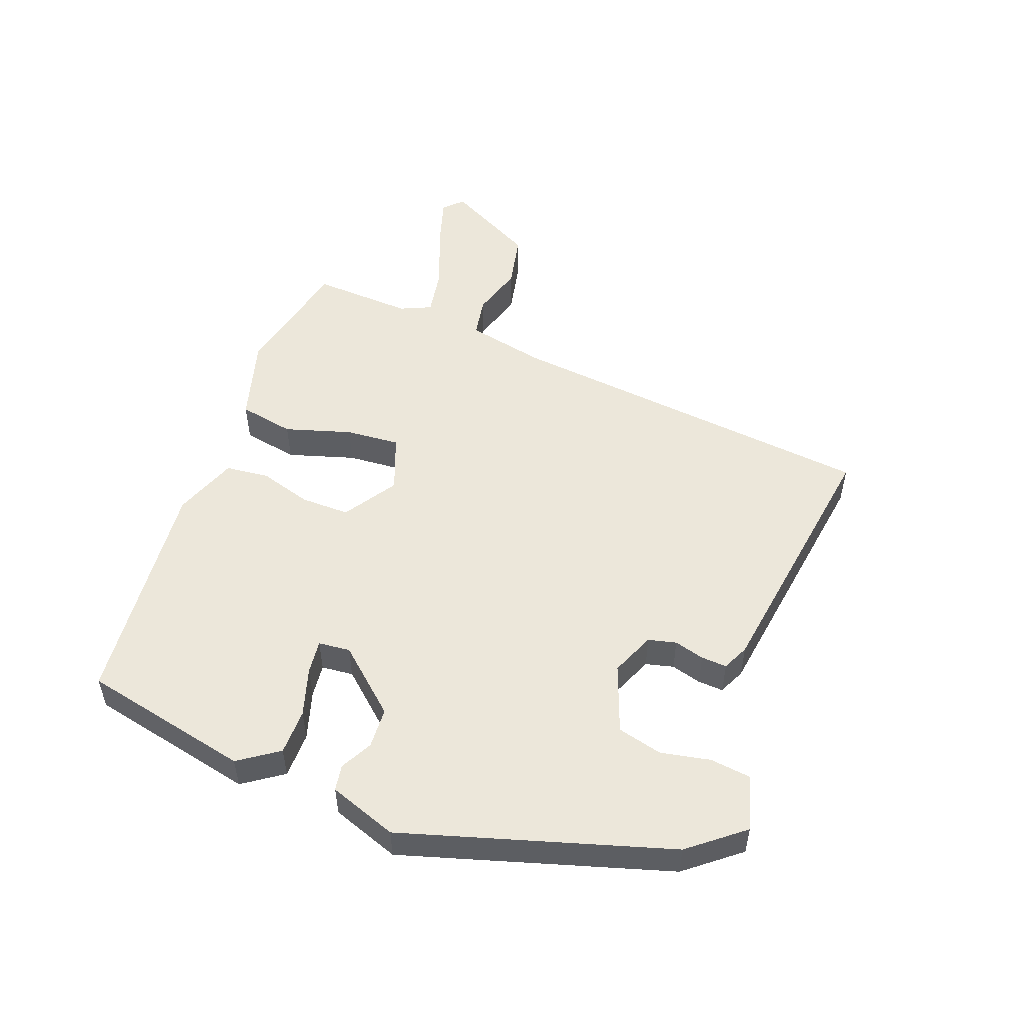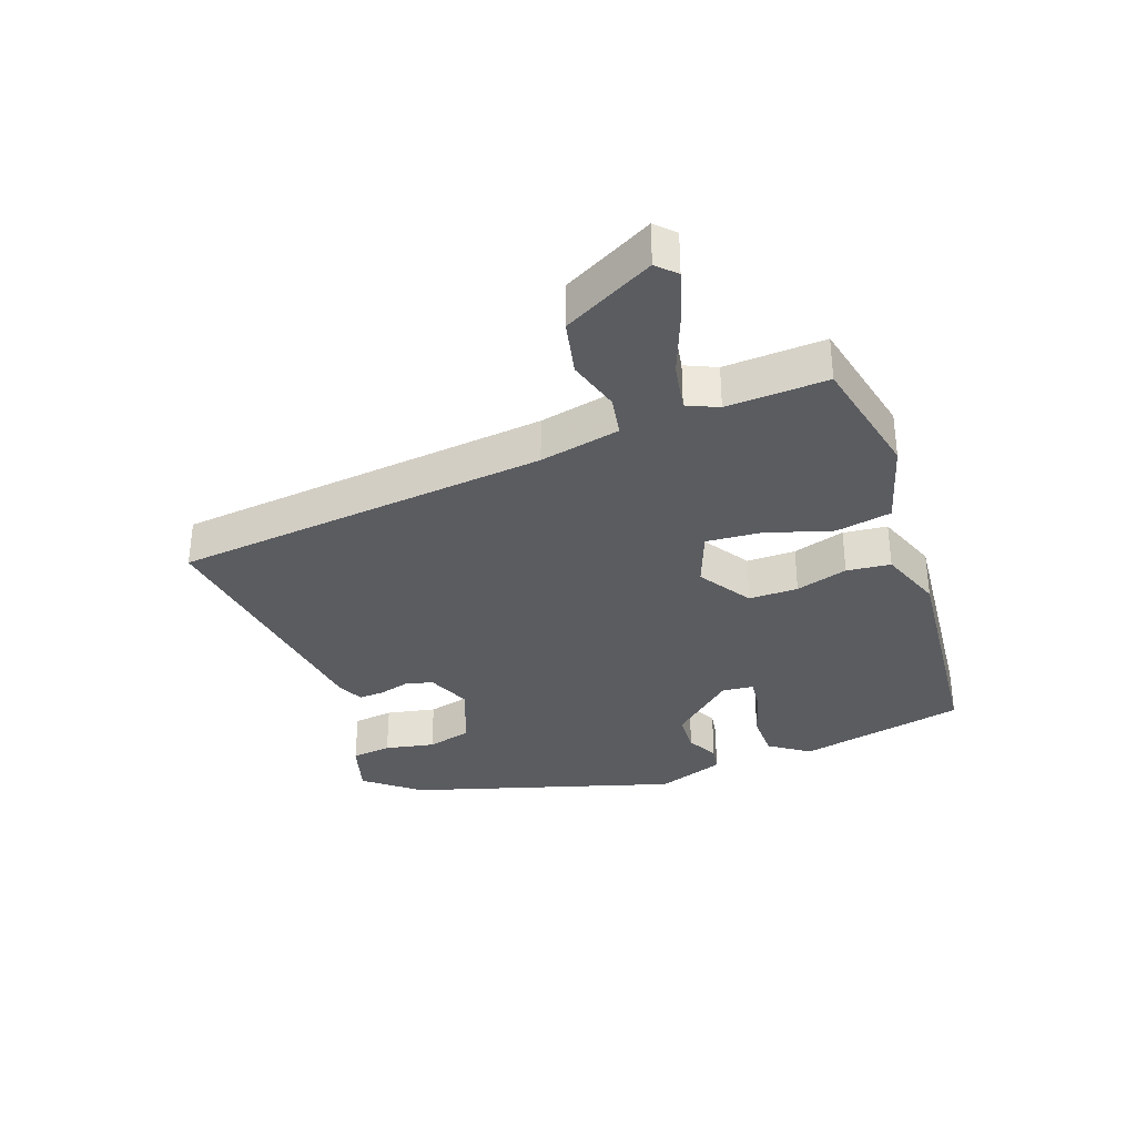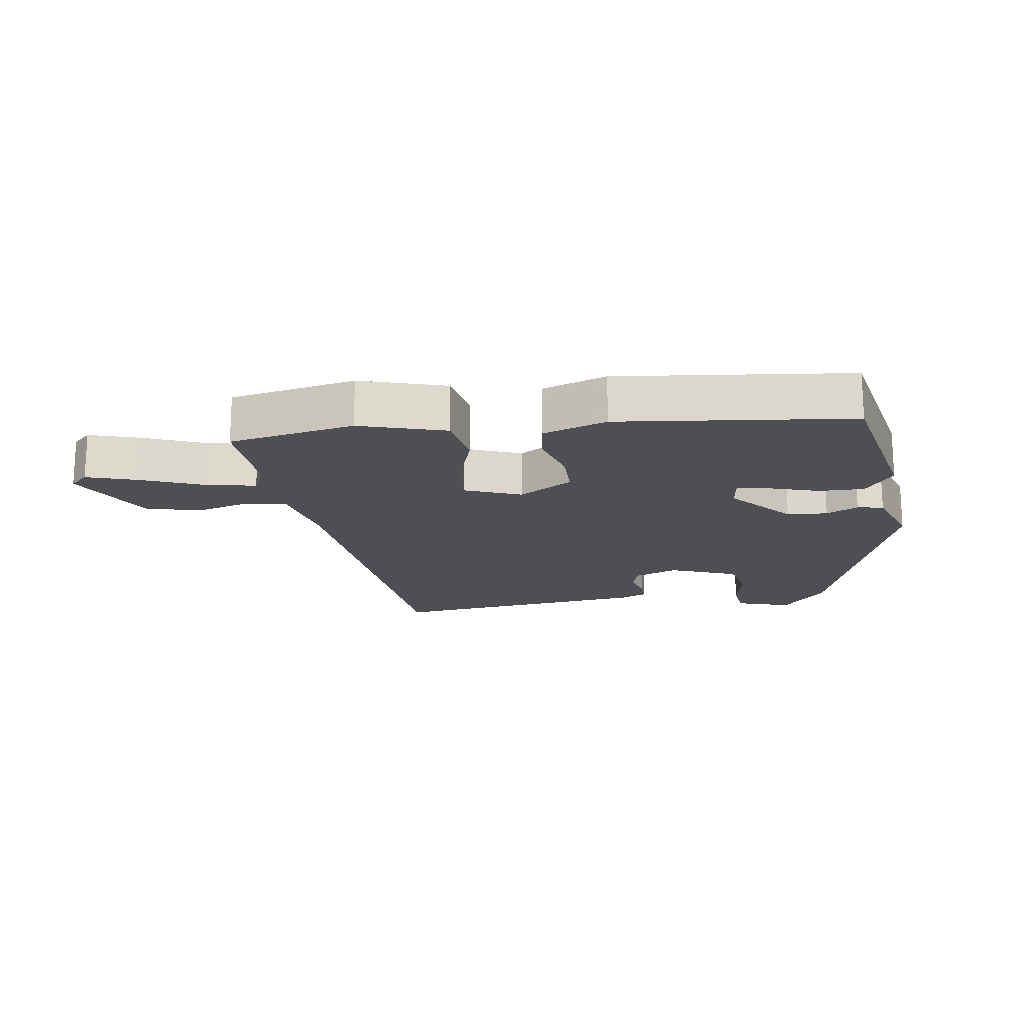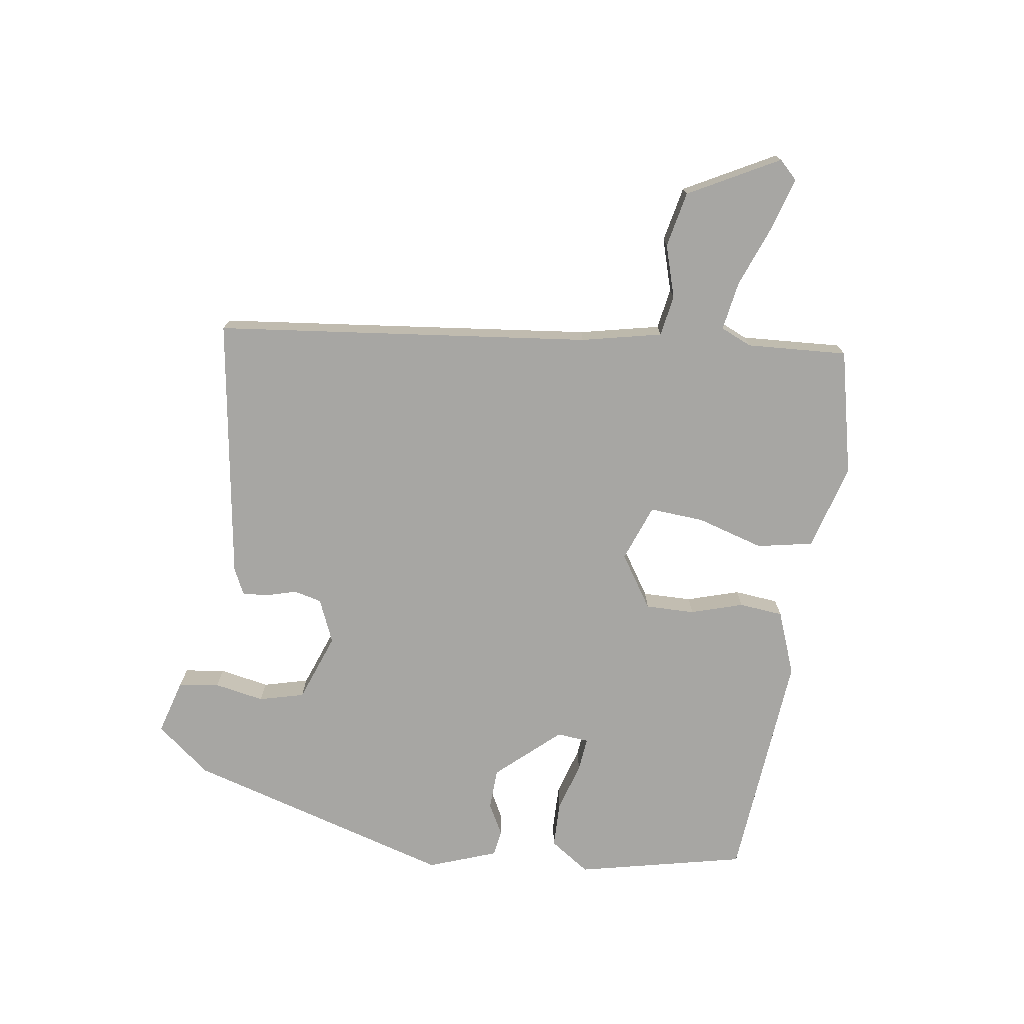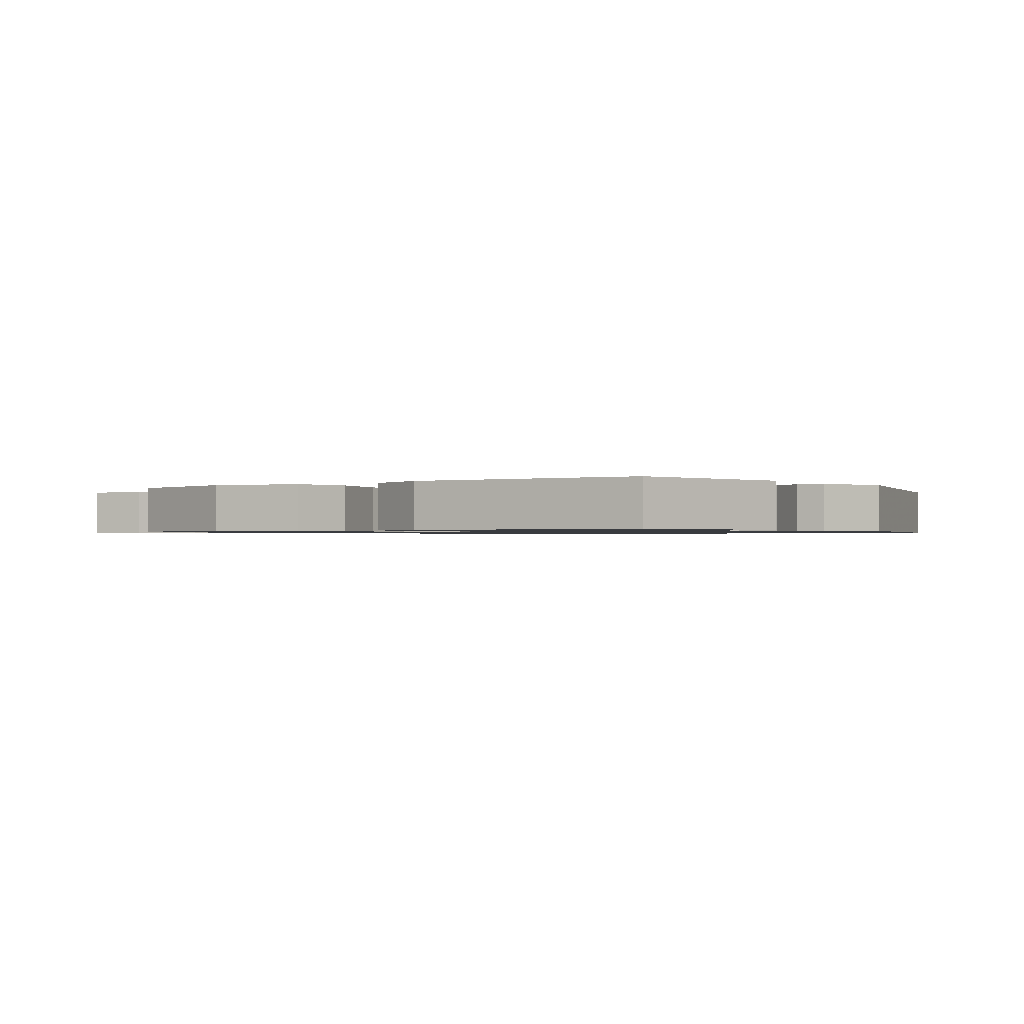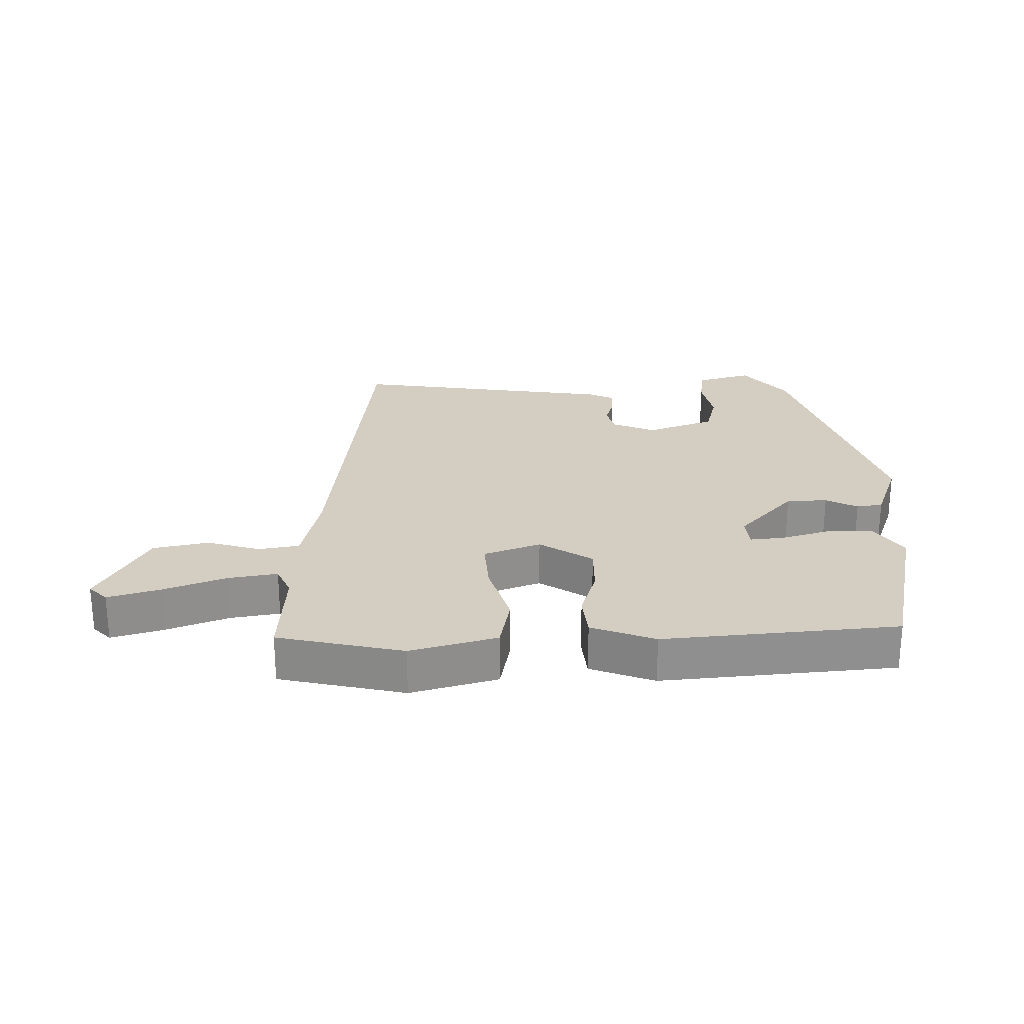
<metadata>
{"format":"obj","ext":"obj","renderer":"f3d","projection":"perspective","resolution":1024,"background":"white","views":[{"elev":52.0,"azim":-70.5,"up":"+Y"},{"elev":-33.9,"azim":108.7,"up":"+Y"},{"elev":-17.6,"azim":-173.6,"up":"+Y"},{"elev":-74.2,"azim":81.0,"up":"+Y"},{"elev":-1.0,"azim":-144.7,"up":"+Y"},{"elev":25.0,"azim":178.2,"up":"+Y"}]}
</metadata>
<code>
v -0.37 0.07 0.459
v -0.304 0.07 0.544
v -0.217 0.07 0.52
v -0.208 0.07 0.457
v -0.222 0.07 0.379
v -0.203 0.07 0.309
v -0.096 0.07 0.271
v -0.028 0.07 0.301
v -0.018 0.07 0.345
v -0.032 0.07 0.392
v -0.035 0.07 0.432
v 0.006 0.07 0.452
v 0.416 0.07 0.519
v 0.489 0.07 -0.068
v 0.518 0.07 -0.193
v 0.582 0.07 -0.203
v 0.664 0.07 -0.177
v 0.751 0.07 -0.194
v 0.828 0.07 -0.334
v 0.8 0.07 -0.363
v 0.719 0.07 -0.34
v 0.621 0.07 -0.304
v 0.544 0.07 -0.292
v 0.523 0.07 -0.341
v 0.534 0.07 -0.498
v 0.339 0.07 -0.545
v 0.204 0.07 -0.509
v 0.186 0.07 -0.422
v 0.216 0.07 -0.317
v 0.221 0.07 -0.232
v 0.132 0.07 -0.2
v 0.05 0.07 -0.255
v 0.052 0.07 -0.332
v 0.078 0.07 -0.413
v 0.072 0.07 -0.482
v -0.027 0.07 -0.521
v -0.392 0.07 -0.493
v -0.454 0.07 -0.231
v -0.412 0.07 -0.168
v -0.34 0.07 -0.166
v -0.263 0.07 -0.188
v -0.21 0.07 -0.193
v -0.206 0.07 -0.143
v -0.294 0.07 -0.047
v -0.358 0.07 -0.045
v -0.407 0.07 -0.072
v -0.448 0.07 -0.066
v -0.488 0.07 0.04
v -0.37 0 0.459
v -0.304 0 0.544
v -0.217 0 0.52
v -0.208 0 0.457
v -0.222 0 0.379
v -0.203 0 0.309
v -0.096 0 0.271
v -0.028 0 0.301
v -0.018 0 0.345
v -0.032 0 0.392
v -0.035 0 0.432
v 0.006 0 0.452
v 0.416 0 0.519
v 0.489 0 -0.068
v 0.518 0 -0.193
v 0.582 0 -0.203
v 0.664 0 -0.177
v 0.751 0 -0.194
v 0.828 0 -0.334
v 0.8 0 -0.363
v 0.719 0 -0.34
v 0.621 0 -0.304
v 0.544 0 -0.292
v 0.523 0 -0.341
v 0.534 0 -0.498
v 0.339 0 -0.545
v 0.204 0 -0.509
v 0.186 0 -0.422
v 0.216 0 -0.317
v 0.221 0 -0.232
v 0.132 0 -0.2
v 0.05 0 -0.255
v 0.052 0 -0.332
v 0.078 0 -0.413
v 0.072 0 -0.482
v -0.027 0 -0.521
v -0.392 0 -0.493
v -0.454 0 -0.231
v -0.412 0 -0.168
v -0.34 0 -0.166
v -0.263 0 -0.188
v -0.21 0 -0.193
v -0.206 0 -0.143
v -0.294 0 -0.047
v -0.358 0 -0.045
v -0.407 0 -0.072
v -0.448 0 -0.066
v -0.488 0 0.04
f 3 4 5
f 2 3 5
f 1 2 5
f 48 1 5
f 47 48 5
f 46 47 5
f 45 46 5
f 44 45 5 6
f 43 44 6 7
f 42 43 7 8
f 39 40 41
f 38 39 41
f 37 38 41
f 36 37 41
f 35 36 41
f 34 35 41
f 33 34 41
f 32 33 41 42
f 31 32 42 8
f 27 28 29
f 26 27 29
f 25 26 29
f 24 25 29
f 23 24 29 30
f 31 8 9
f 30 31 9
f 23 30 9
f 22 23 9
f 20 21 22
f 19 20 22
f 18 19 22
f 17 18 22
f 16 17 22
f 12 13 14
f 11 12 14
f 10 11 14
f 9 10 14
f 9 14 15
f 22 9 15
f 15 16 22
f 53 52 51
f 53 51 50
f 53 50 49
f 53 49 96
f 53 96 95
f 53 95 94
f 53 94 93
f 54 53 93 92
f 55 54 92 91
f 56 55 91 90
f 89 88 87
f 89 87 86
f 89 86 85
f 89 85 84
f 89 84 83
f 89 83 82
f 89 82 81
f 90 89 81 80
f 56 90 80 79
f 77 76 75
f 77 75 74
f 77 74 73
f 77 73 72
f 78 77 72 71
f 57 56 79
f 57 79 78
f 57 78 71
f 57 71 70
f 70 69 68
f 70 68 67
f 70 67 66
f 70 66 65
f 70 65 64
f 62 61 60
f 62 60 59
f 62 59 58
f 62 58 57
f 63 62 57
f 63 57 70
f 70 64 63
f 1 49 50 2
f 2 50 51 3
f 3 51 52 4
f 4 52 53 5
f 5 53 54 6
f 6 54 55 7
f 7 55 56 8
f 8 56 57 9
f 9 57 58 10
f 10 58 59 11
f 11 59 60 12
f 12 60 61 13
f 13 61 62 14
f 14 62 63 15
f 15 63 64 16
f 16 64 65 17
f 17 65 66 18
f 18 66 67 19
f 19 67 68 20
f 20 68 69 21
f 21 69 70 22
f 22 70 71 23
f 23 71 72 24
f 24 72 73 25
f 25 73 74 26
f 26 74 75 27
f 27 75 76 28
f 28 76 77 29
f 29 77 78 30
f 30 78 79 31
f 31 79 80 32
f 32 80 81 33
f 33 81 82 34
f 34 82 83 35
f 35 83 84 36
f 36 84 85 37
f 37 85 86 38
f 38 86 87 39
f 39 87 88 40
f 40 88 89 41
f 41 89 90 42
f 42 90 91 43
f 43 91 92 44
f 44 92 93 45
f 45 93 94 46
f 46 94 95 47
f 47 95 96 48
f 48 96 49 1

</code>
